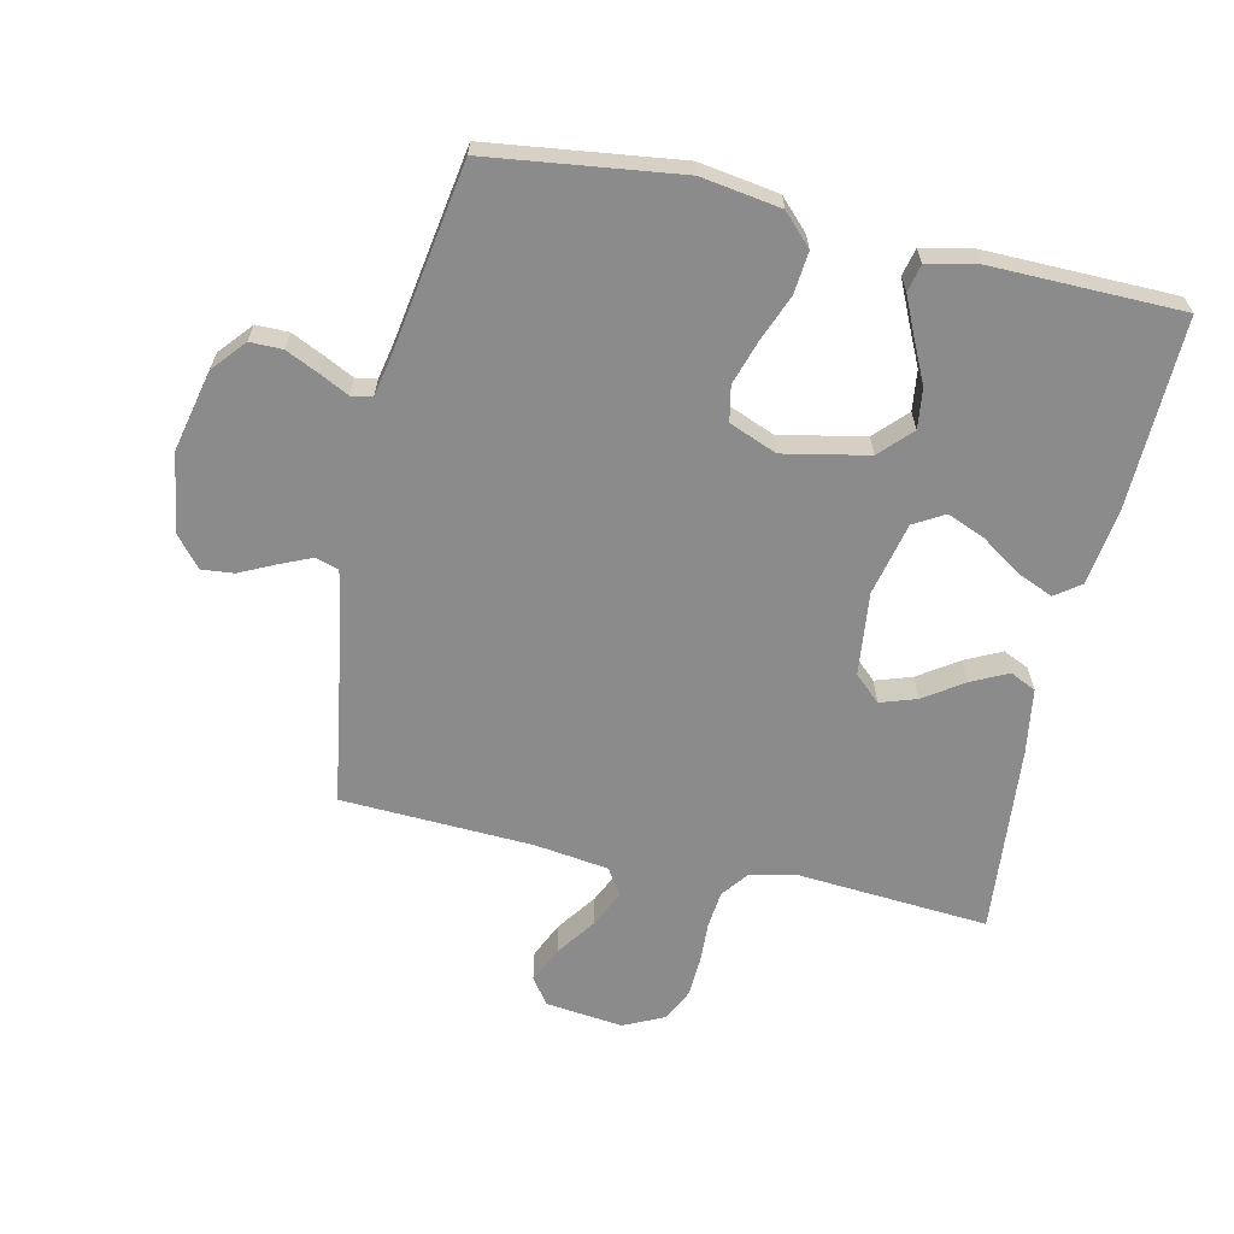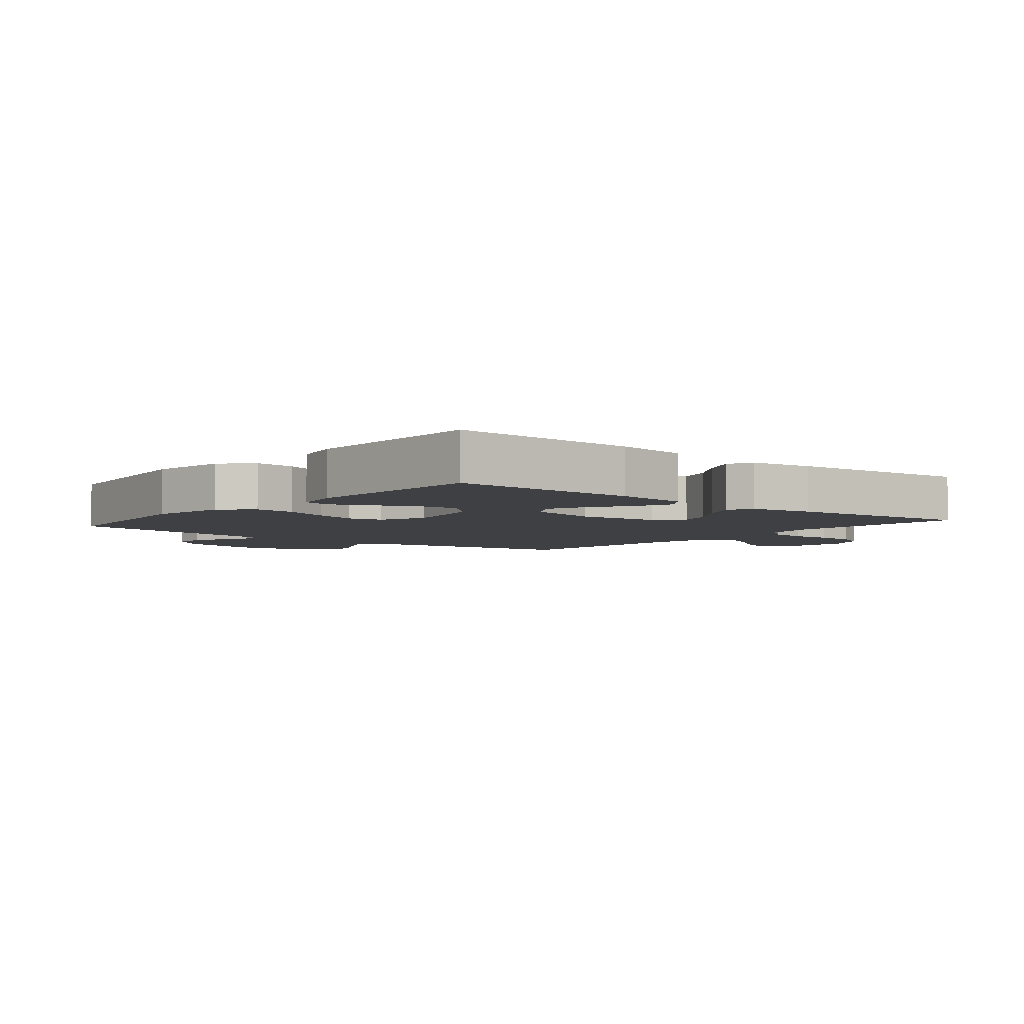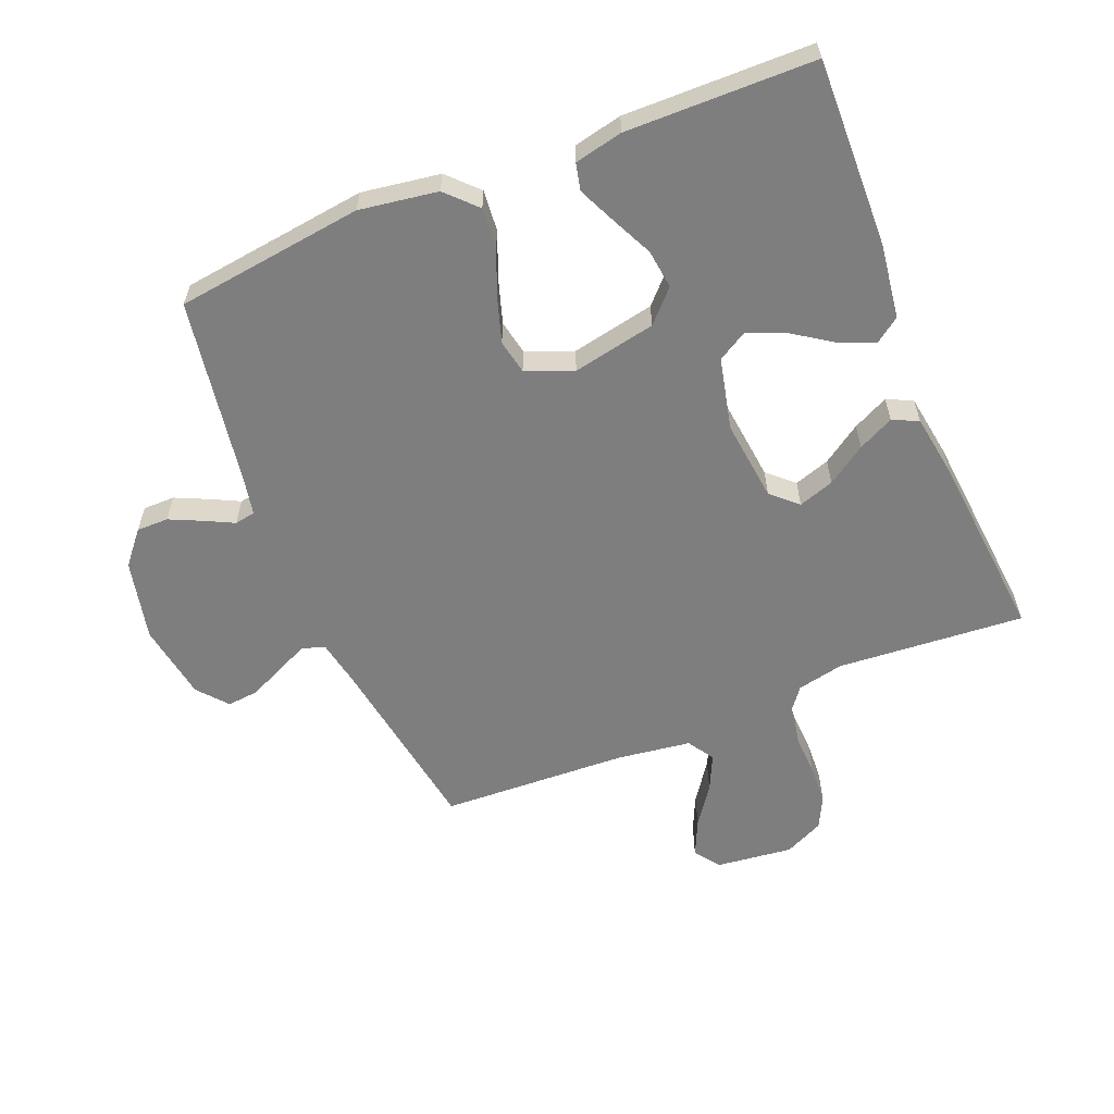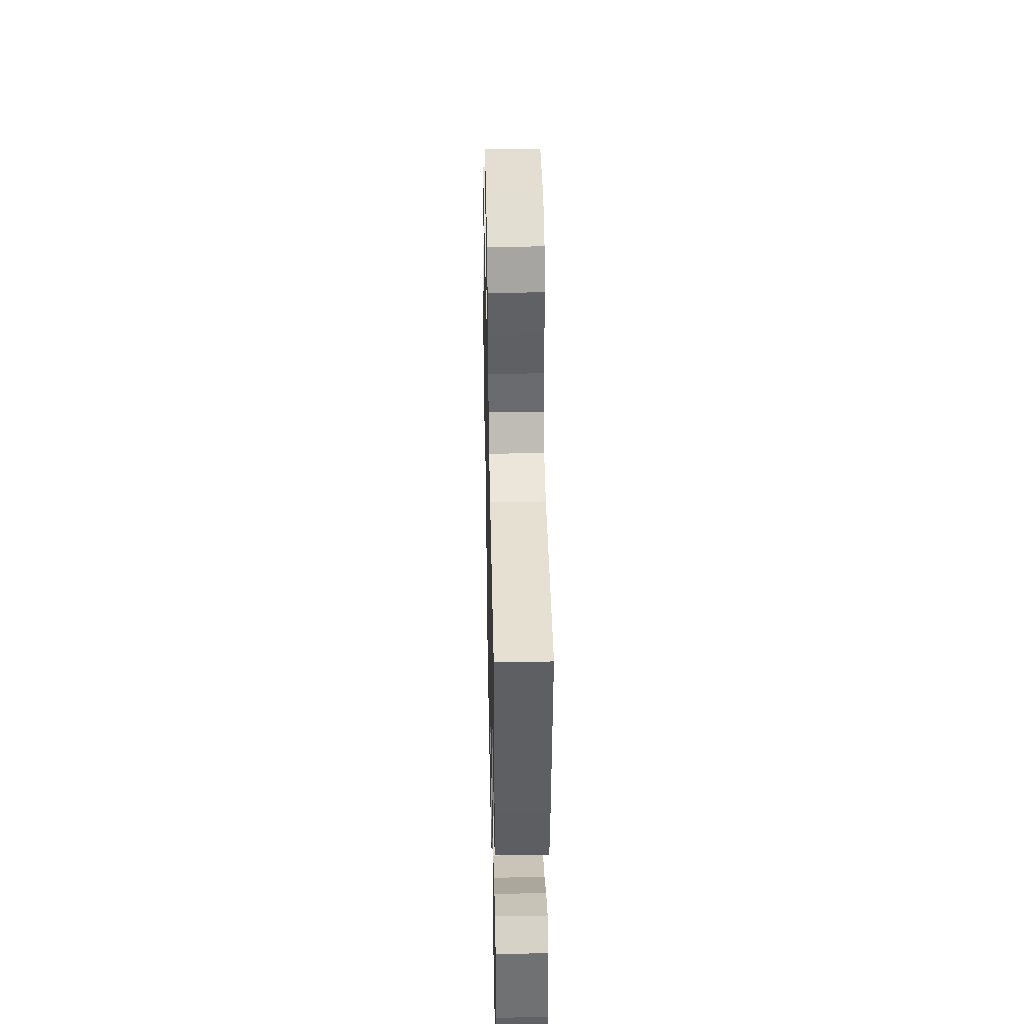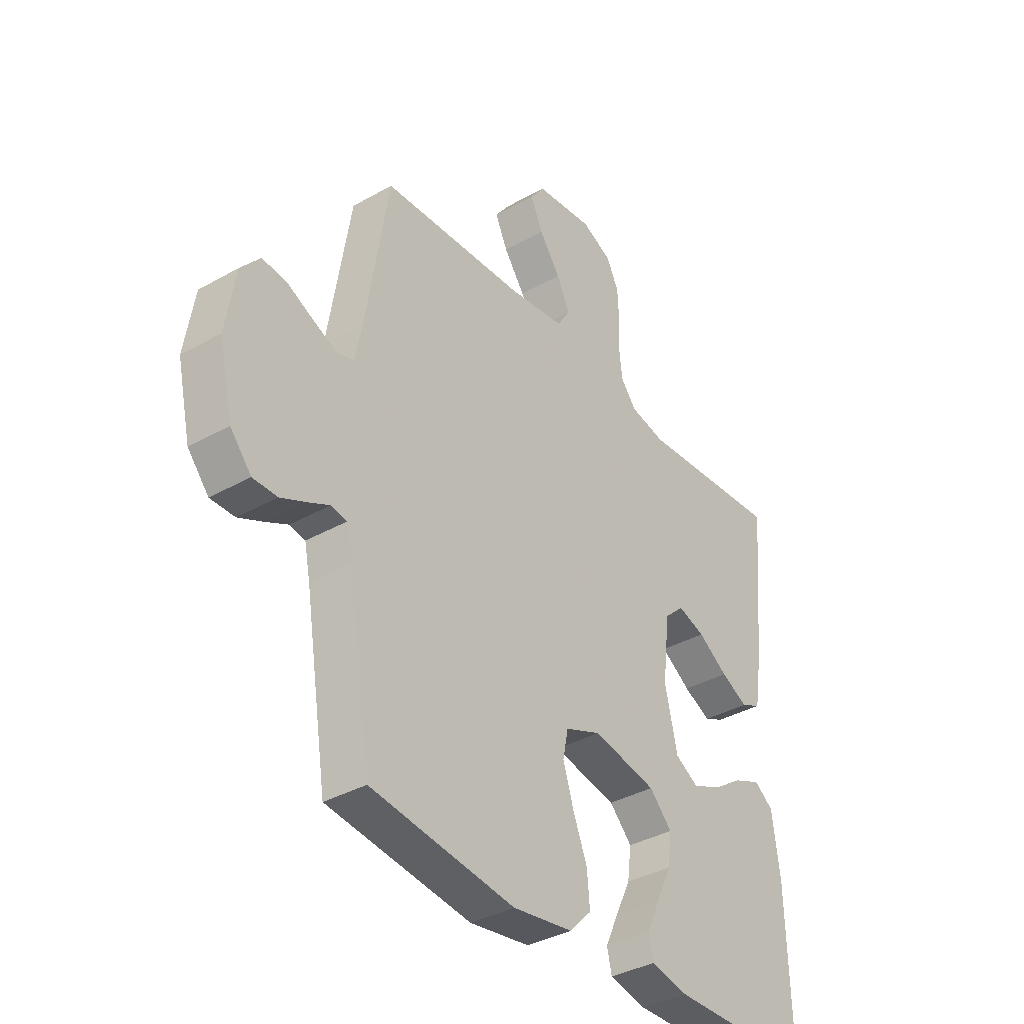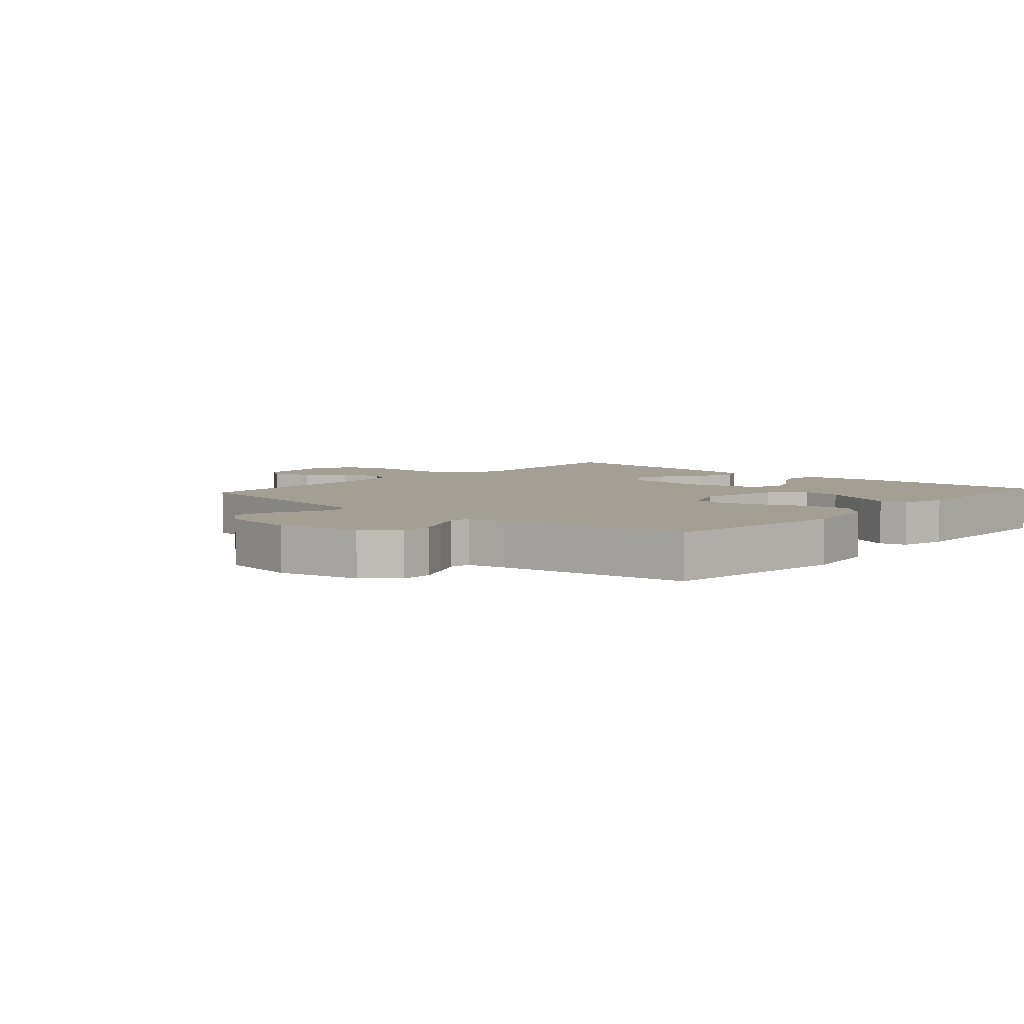
<metadata>
{"format":"obj","ext":"obj","renderer":"f3d","projection":"perspective","resolution":1024,"background":"white","views":[{"elev":-64.0,"azim":167.4,"up":"+Y"},{"elev":-4.6,"azim":-129.6,"up":"+Y"},{"elev":-59.4,"azim":-157.9,"up":"+Y"},{"elev":42.6,"azim":-91.2,"up":"+Z"},{"elev":-36.7,"azim":126.4,"up":"+Z"},{"elev":5.4,"azim":131.7,"up":"+Y"}]}
</metadata>
<code>
v 0.5 0.07 -0.5
v 0.2 0.07 -0.539
v 0.075 0.07 -0.52
v 0.029 0.07 -0.473
v 0.035 0.07 -0.407
v 0.064 0.07 -0.334
v 0.086 0.07 -0.264
v 0.075 0.07 -0.209
v 0 0.07 -0.179
v -0.133 0.07 -0.206
v -0.18 0.07 -0.255
v -0.172 0.07 -0.318
v -0.14 0.07 -0.385
v -0.113 0.07 -0.444
v -0.123 0.07 -0.487
v -0.2 0.07 -0.504
v -0.5 0.07 -0.5
v -0.492 0.07 -0.2
v -0.476 0.07 -0.081
v -0.436 0.07 -0.052
v -0.379 0.07 -0.076
v -0.317 0.07 -0.118
v -0.257 0.07 -0.143
v -0.209 0.07 -0.115
v -0.183 0.07 0
v -0.198 0.07 0.13
v -0.239 0.07 0.168
v -0.296 0.07 0.149
v -0.358 0.07 0.107
v -0.415 0.07 0.079
v -0.456 0.07 0.098
v -0.472 0.07 0.2
v -0.5 0.07 0.5
v -0.2 0.07 0.478
v -0.126 0.07 0.494
v -0.094 0.07 0.536
v -0.088 0.07 0.594
v -0.091 0.07 0.659
v -0.088 0.07 0.722
v -0.063 0.07 0.773
v 0 0.07 0.803
v 0.122 0.07 0.789
v 0.152 0.07 0.748
v 0.126 0.07 0.691
v 0.082 0.07 0.629
v 0.055 0.07 0.571
v 0.082 0.07 0.529
v 0.2 0.07 0.513
v 0.5 0.07 0.5
v 0.548 0.07 0.2
v 0.562 0.07 0.128
v 0.598 0.07 0.117
v 0.648 0.07 0.139
v 0.704 0.07 0.166
v 0.755 0.07 0.171
v 0.795 0.07 0.124
v 0.815 0.07 0
v 0.786 0.07 -0.129
v 0.742 0.07 -0.181
v 0.691 0.07 -0.181
v 0.639 0.07 -0.157
v 0.593 0.07 -0.134
v 0.56 0.07 -0.14
v 0.548 0.07 -0.2
v 0.5 0 -0.5
v 0.2 0 -0.539
v 0.075 0 -0.52
v 0.029 0 -0.473
v 0.035 0 -0.407
v 0.064 0 -0.334
v 0.086 0 -0.264
v 0.075 0 -0.209
v 0 0 -0.179
v -0.133 0 -0.206
v -0.18 0 -0.255
v -0.172 0 -0.318
v -0.14 0 -0.385
v -0.113 0 -0.444
v -0.123 0 -0.487
v -0.2 0 -0.504
v -0.5 0 -0.5
v -0.492 0 -0.2
v -0.476 0 -0.081
v -0.436 0 -0.052
v -0.379 0 -0.076
v -0.317 0 -0.118
v -0.257 0 -0.143
v -0.209 0 -0.115
v -0.183 0 0
v -0.198 0 0.13
v -0.239 0 0.168
v -0.296 0 0.149
v -0.358 0 0.107
v -0.415 0 0.079
v -0.456 0 0.098
v -0.472 0 0.2
v -0.5 0 0.5
v -0.2 0 0.478
v -0.126 0 0.494
v -0.094 0 0.536
v -0.088 0 0.594
v -0.091 0 0.659
v -0.088 0 0.722
v -0.063 0 0.773
v 0 0 0.803
v 0.122 0 0.789
v 0.152 0 0.748
v 0.126 0 0.691
v 0.082 0 0.629
v 0.055 0 0.571
v 0.082 0 0.529
v 0.2 0 0.513
v 0.5 0 0.5
v 0.548 0 0.2
v 0.562 0 0.128
v 0.598 0 0.117
v 0.648 0 0.139
v 0.704 0 0.166
v 0.755 0 0.171
v 0.795 0 0.124
v 0.815 0 0
v 0.786 0 -0.129
v 0.742 0 -0.181
v 0.691 0 -0.181
v 0.639 0 -0.157
v 0.593 0 -0.134
v 0.56 0 -0.14
v 0.548 0 -0.2
f 60 61 62
f 59 60 62
f 58 59 62
f 57 58 62
f 56 57 62
f 55 56 62
f 54 55 62
f 53 54 62
f 52 53 62 63
f 51 52 63 64
f 48 49 50
f 64 1 2
f 51 64 2
f 50 51 2
f 48 50 2
f 47 48 2
f 43 44 45
f 42 43 45
f 41 42 45
f 40 41 45
f 39 40 45
f 38 39 45
f 37 38 45
f 36 37 45 46
f 46 47 2
f 36 46 2
f 35 36 2
f 32 33 34
f 31 32 34
f 30 31 34
f 29 30 34
f 28 29 34
f 27 28 34 35
f 20 21 22
f 19 20 22
f 18 19 22
f 17 18 22
f 16 17 22
f 15 16 22
f 14 15 22
f 13 14 22
f 12 13 22
f 11 12 22 23
f 10 11 23 24
f 4 5 6
f 3 4 6
f 2 3 6
f 2 6 7
f 26 27 35
f 25 26 35
f 9 10 24 25
f 8 9 25 35
f 2 7 8
f 2 8 35
f 126 125 124
f 126 124 123
f 126 123 122
f 126 122 121
f 126 121 120
f 126 120 119
f 126 119 118
f 126 118 117
f 127 126 117 116
f 128 127 116 115
f 114 113 112
f 66 65 128
f 66 128 115
f 66 115 114
f 66 114 112
f 66 112 111
f 109 108 107
f 109 107 106
f 109 106 105
f 109 105 104
f 109 104 103
f 109 103 102
f 109 102 101
f 110 109 101 100
f 66 111 110
f 66 110 100
f 66 100 99
f 98 97 96
f 98 96 95
f 98 95 94
f 98 94 93
f 98 93 92
f 99 98 92 91
f 86 85 84
f 86 84 83
f 86 83 82
f 86 82 81
f 86 81 80
f 86 80 79
f 86 79 78
f 86 78 77
f 86 77 76
f 87 86 76 75
f 88 87 75 74
f 70 69 68
f 70 68 67
f 70 67 66
f 71 70 66
f 99 91 90
f 99 90 89
f 89 88 74 73
f 99 89 73 72
f 72 71 66
f 99 72 66
f 1 65 66 2
f 2 66 67 3
f 3 67 68 4
f 4 68 69 5
f 5 69 70 6
f 6 70 71 7
f 7 71 72 8
f 8 72 73 9
f 9 73 74 10
f 10 74 75 11
f 11 75 76 12
f 12 76 77 13
f 13 77 78 14
f 14 78 79 15
f 15 79 80 16
f 16 80 81 17
f 17 81 82 18
f 18 82 83 19
f 19 83 84 20
f 20 84 85 21
f 21 85 86 22
f 22 86 87 23
f 23 87 88 24
f 24 88 89 25
f 25 89 90 26
f 26 90 91 27
f 27 91 92 28
f 28 92 93 29
f 29 93 94 30
f 30 94 95 31
f 31 95 96 32
f 32 96 97 33
f 33 97 98 34
f 34 98 99 35
f 35 99 100 36
f 36 100 101 37
f 37 101 102 38
f 38 102 103 39
f 39 103 104 40
f 40 104 105 41
f 41 105 106 42
f 42 106 107 43
f 43 107 108 44
f 44 108 109 45
f 45 109 110 46
f 46 110 111 47
f 47 111 112 48
f 48 112 113 49
f 49 113 114 50
f 50 114 115 51
f 51 115 116 52
f 52 116 117 53
f 53 117 118 54
f 54 118 119 55
f 55 119 120 56
f 56 120 121 57
f 57 121 122 58
f 58 122 123 59
f 59 123 124 60
f 60 124 125 61
f 61 125 126 62
f 62 126 127 63
f 63 127 128 64
f 64 128 65 1

</code>
